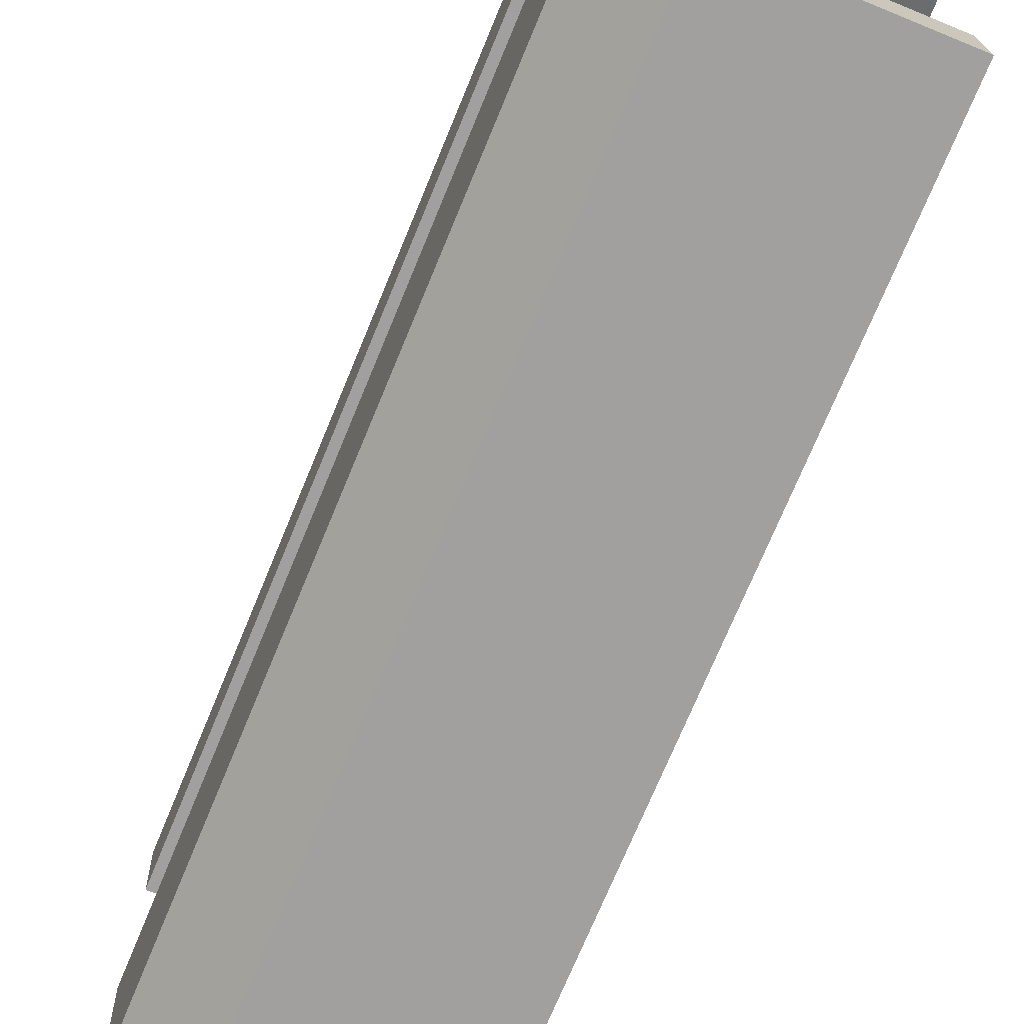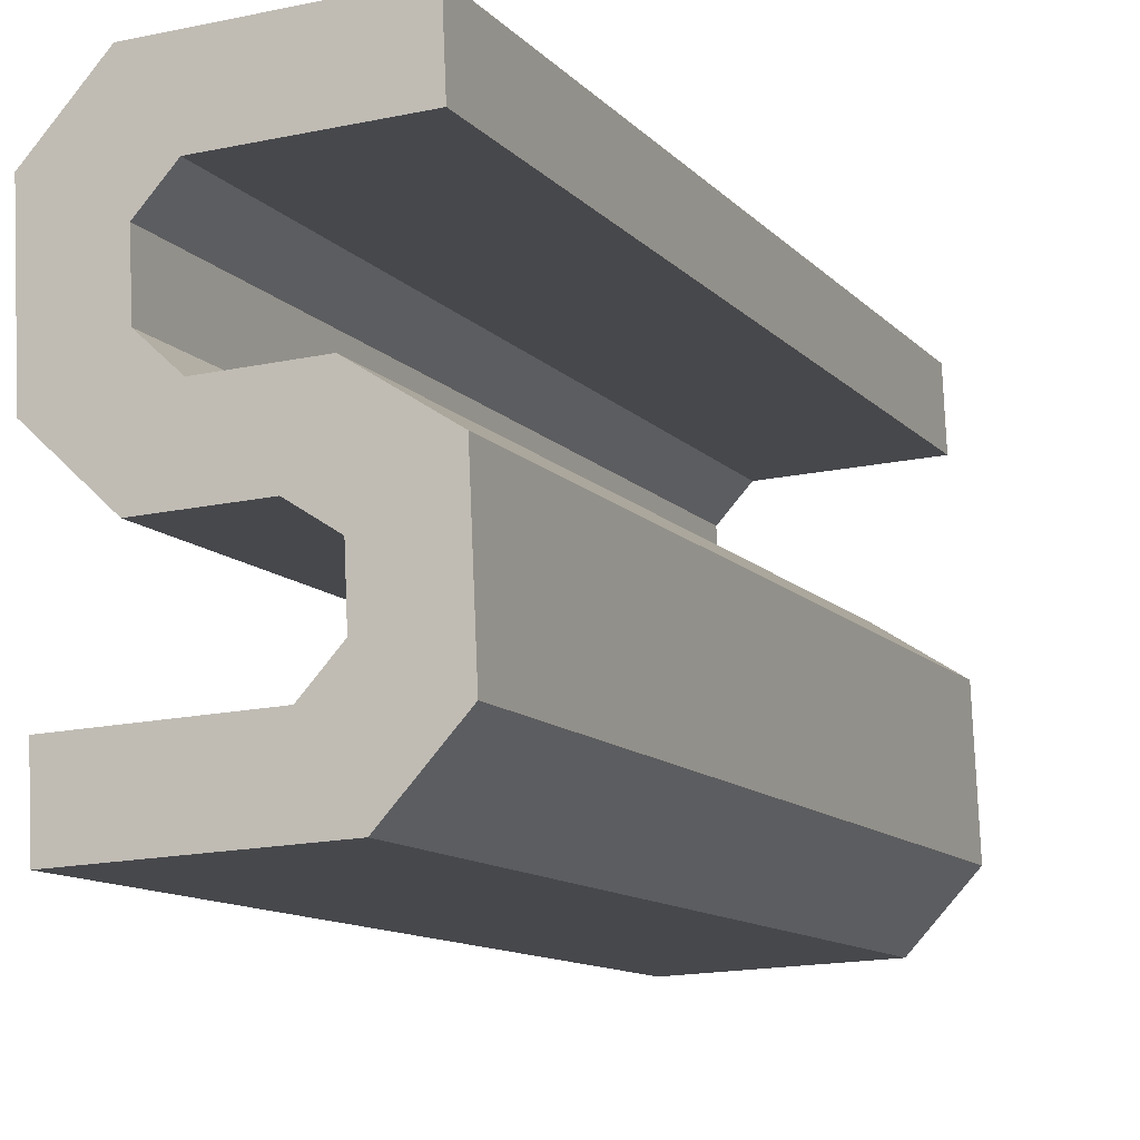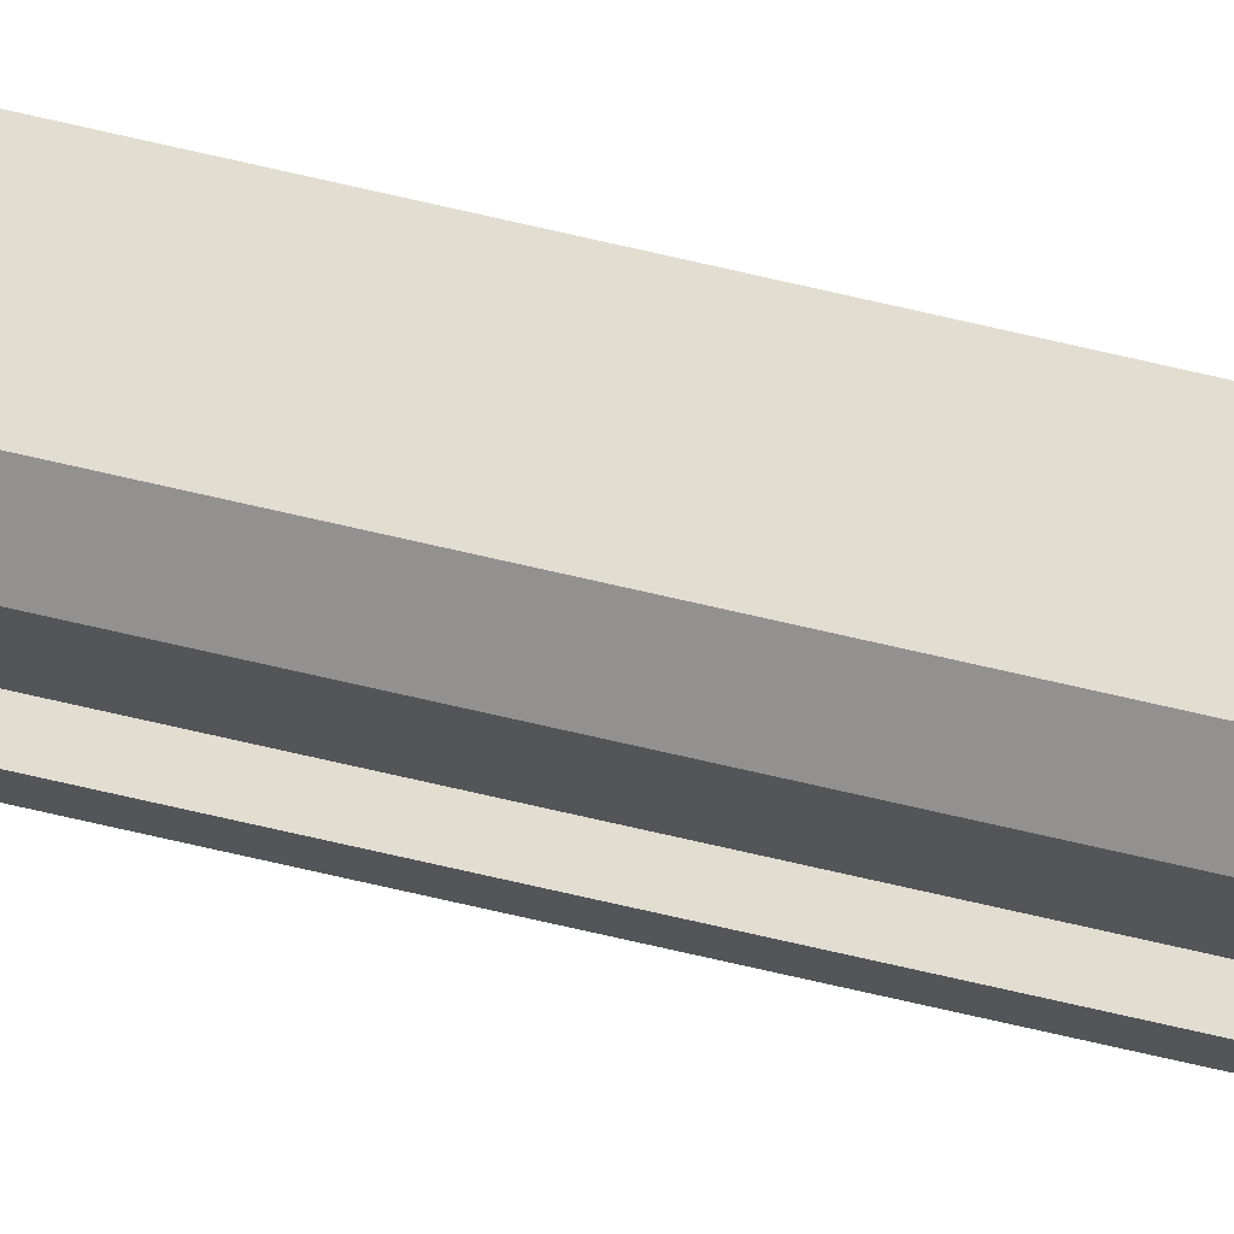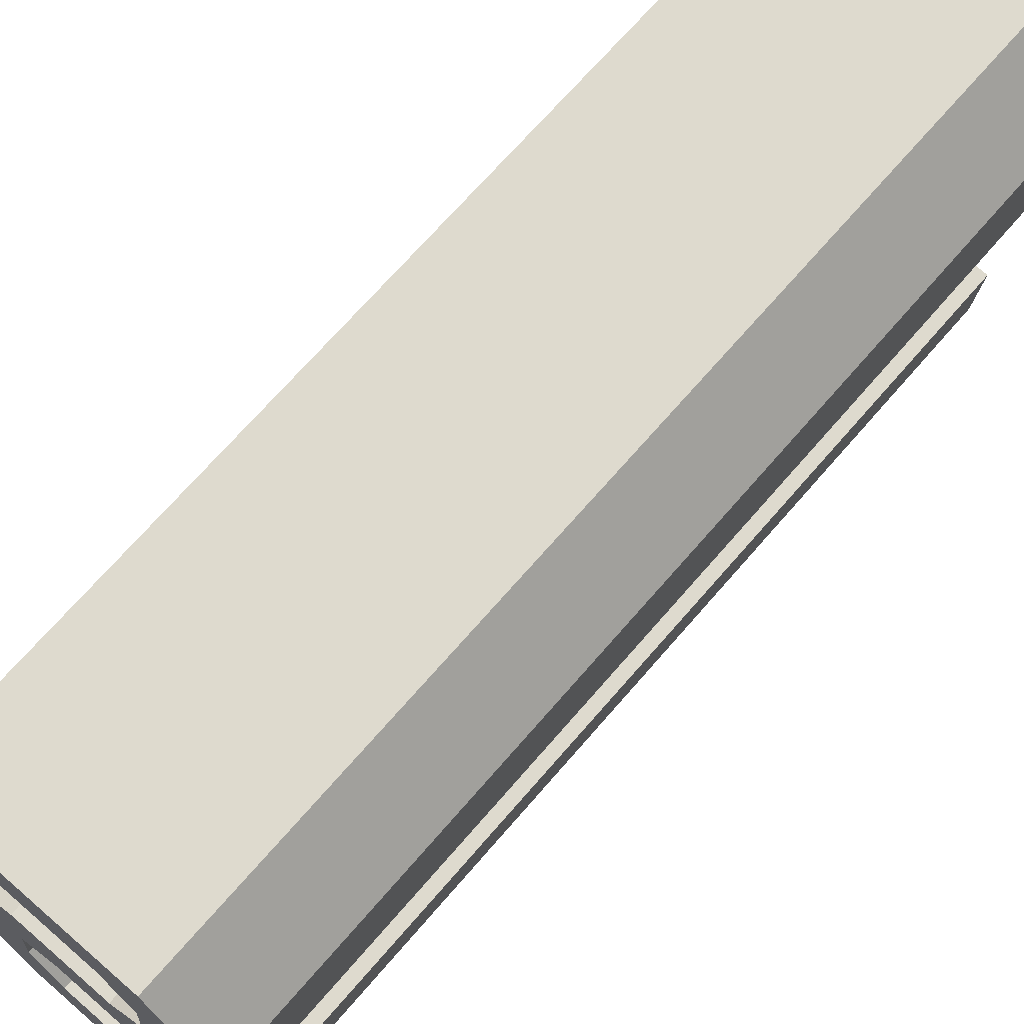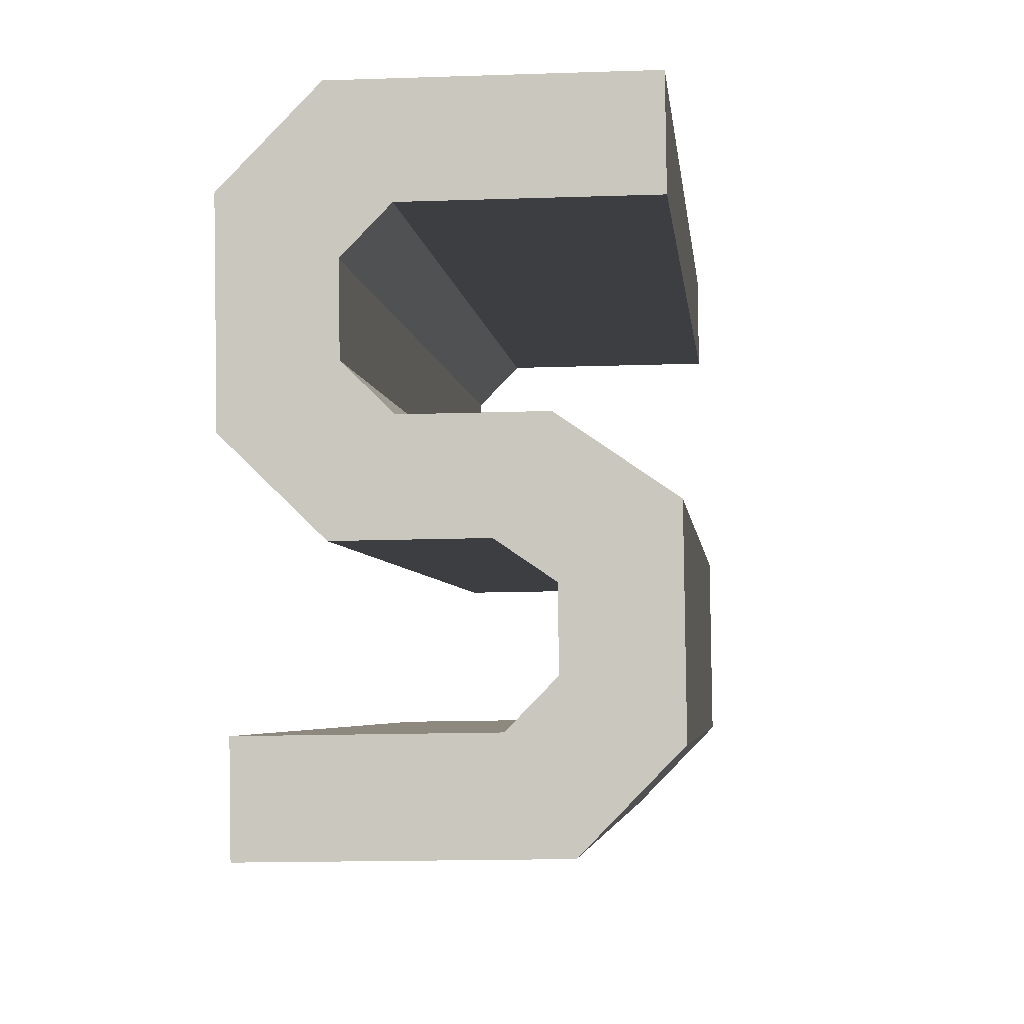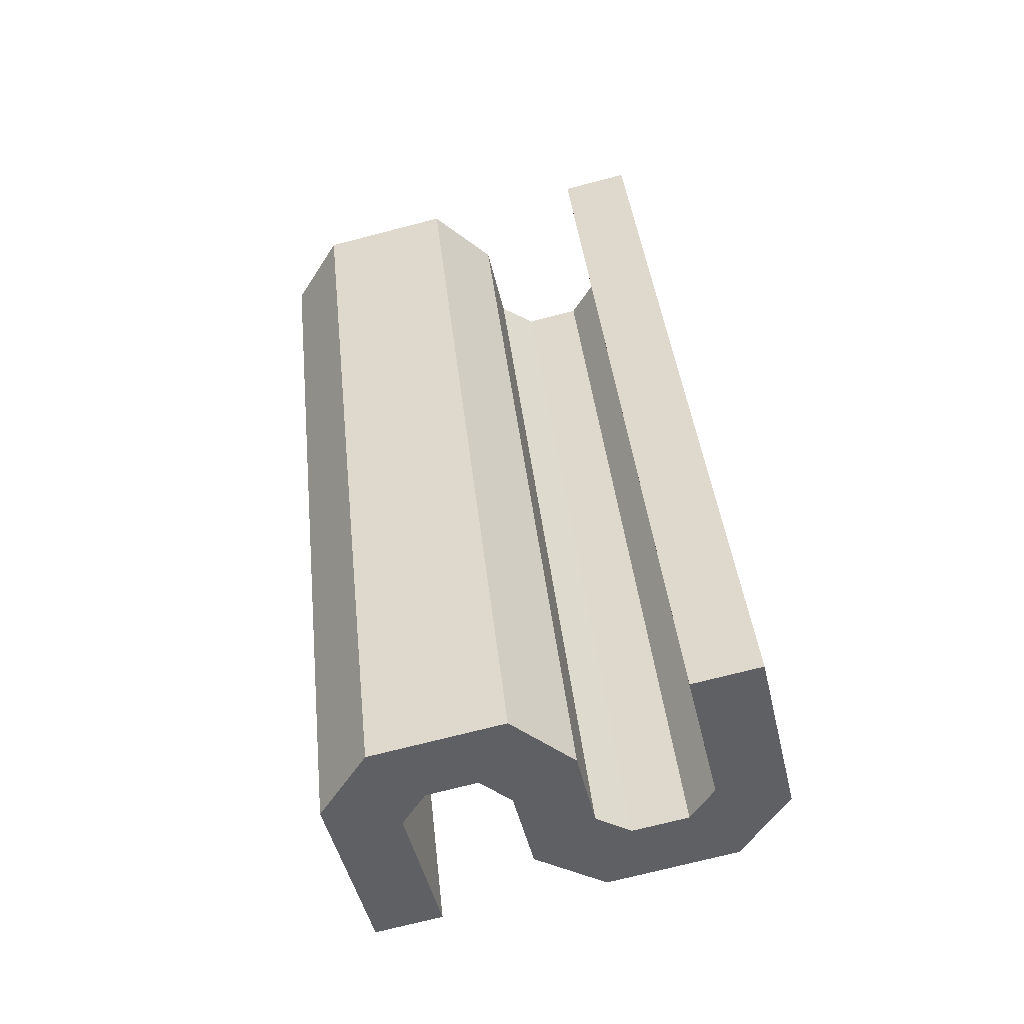
<metadata>
{"format":"obj","ext":"obj","renderer":"f3d","projection":"perspective","resolution":1024,"background":"white","views":[{"elev":-66.9,"azim":162.5,"up":"+Y"},{"elev":-16.1,"azim":28.1,"up":"+Y"},{"elev":67.8,"azim":-73.6,"up":"+Y"},{"elev":75.4,"azim":-134.1,"up":"+Y"},{"elev":-8.4,"azim":9.7,"up":"+Y"},{"elev":-53.2,"azim":103.5,"up":"+Z"}]}
</metadata>
<code>
g S
v 4.135 2.157 -5.213
v 3.783 1.803 -5.213
v 3.783 1.148 -5.27
v 4.135 0.7984 -5.332
v 5.131 0.806 -5.418
v 5.947 0.2408 -5.539
v 5.947 -1.303 -5.675
v 5.243 -2.013 -5.675
v 3.051 -2.03 -5.484
v 3.051 -1.233 -5.414
v 4.798 -1.22 -5.566
v 5.15 -0.8646 -5.566
v 5.15 -0.2765 -5.515
v 4.742 0.006071 -5.454
v 3.69 -0.001951 -5.363
v 2.986 0.6971 -5.239
v 2.986 2.241 -5.104
v 3.69 2.951 -5.104
v 5.882 2.968 -5.295
v 5.882 2.171 -5.365
v 4.654 0.9343 4.711
v 4.654 0.2797 4.654
v 5.006 -0.06985 4.592
v 6.002 -0.06225 4.506
v 6.819 -0.6274 4.385
v 6.819 -2.172 4.249
v 6.114 -2.881 4.249
v 3.922 -2.898 4.44
v 3.922 -2.101 4.51
v 5.669 -2.088 4.358
v 6.022 -1.733 4.358
v 6.022 -1.145 4.409
v 5.614 -0.8622 4.47
v 4.562 -0.8702 4.562
v 3.857 -0.1711 4.685
v 3.857 1.373 4.82
v 4.562 2.083 4.82
v 6.753 2.099 4.629
v 6.753 1.302 4.559
v 5.006 1.289 4.711
f 2 18 1
f 1 18 19
f 1 19 20
f 3 16 2
f 2 16 17
f 2 17 18
f 16 3 15
f 15 3 4
f 15 4 14
f 14 4 5
f 14 5 13
f 13 5 6
f 13 6 7
f 13 7 12
f 12 7 8
f 12 8 11
f 11 8 9
f 11 9 10
f 21 22 2
f 2 22 3
f 22 23 3
f 3 23 4
f 23 24 4
f 4 24 5
f 24 25 5
f 5 25 6
f 25 26 6
f 6 26 7
f 26 27 7
f 7 27 8
f 27 28 8
f 8 28 9
f 28 29 9
f 9 29 10
f 29 30 10
f 10 30 11
f 30 31 11
f 11 31 12
f 31 32 12
f 12 32 13
f 32 33 13
f 13 33 14
f 33 34 14
f 14 34 15
f 34 35 15
f 15 35 16
f 35 36 16
f 16 36 17
f 36 37 17
f 17 37 18
f 37 38 18
f 18 38 19
f 38 39 19
f 19 39 20
f 39 40 20
f 20 40 1
f 40 21 1
f 1 21 2
f 40 37 21
f 21 37 36
f 21 36 35
f 39 38 40
f 40 38 37
f 21 35 22
f 22 35 34
f 22 34 23
f 23 34 33
f 23 33 24
f 24 33 32
f 24 32 25
f 25 32 26
f 26 32 31
f 26 31 27
f 27 31 30
f 27 30 28
f 28 30 29

</code>
